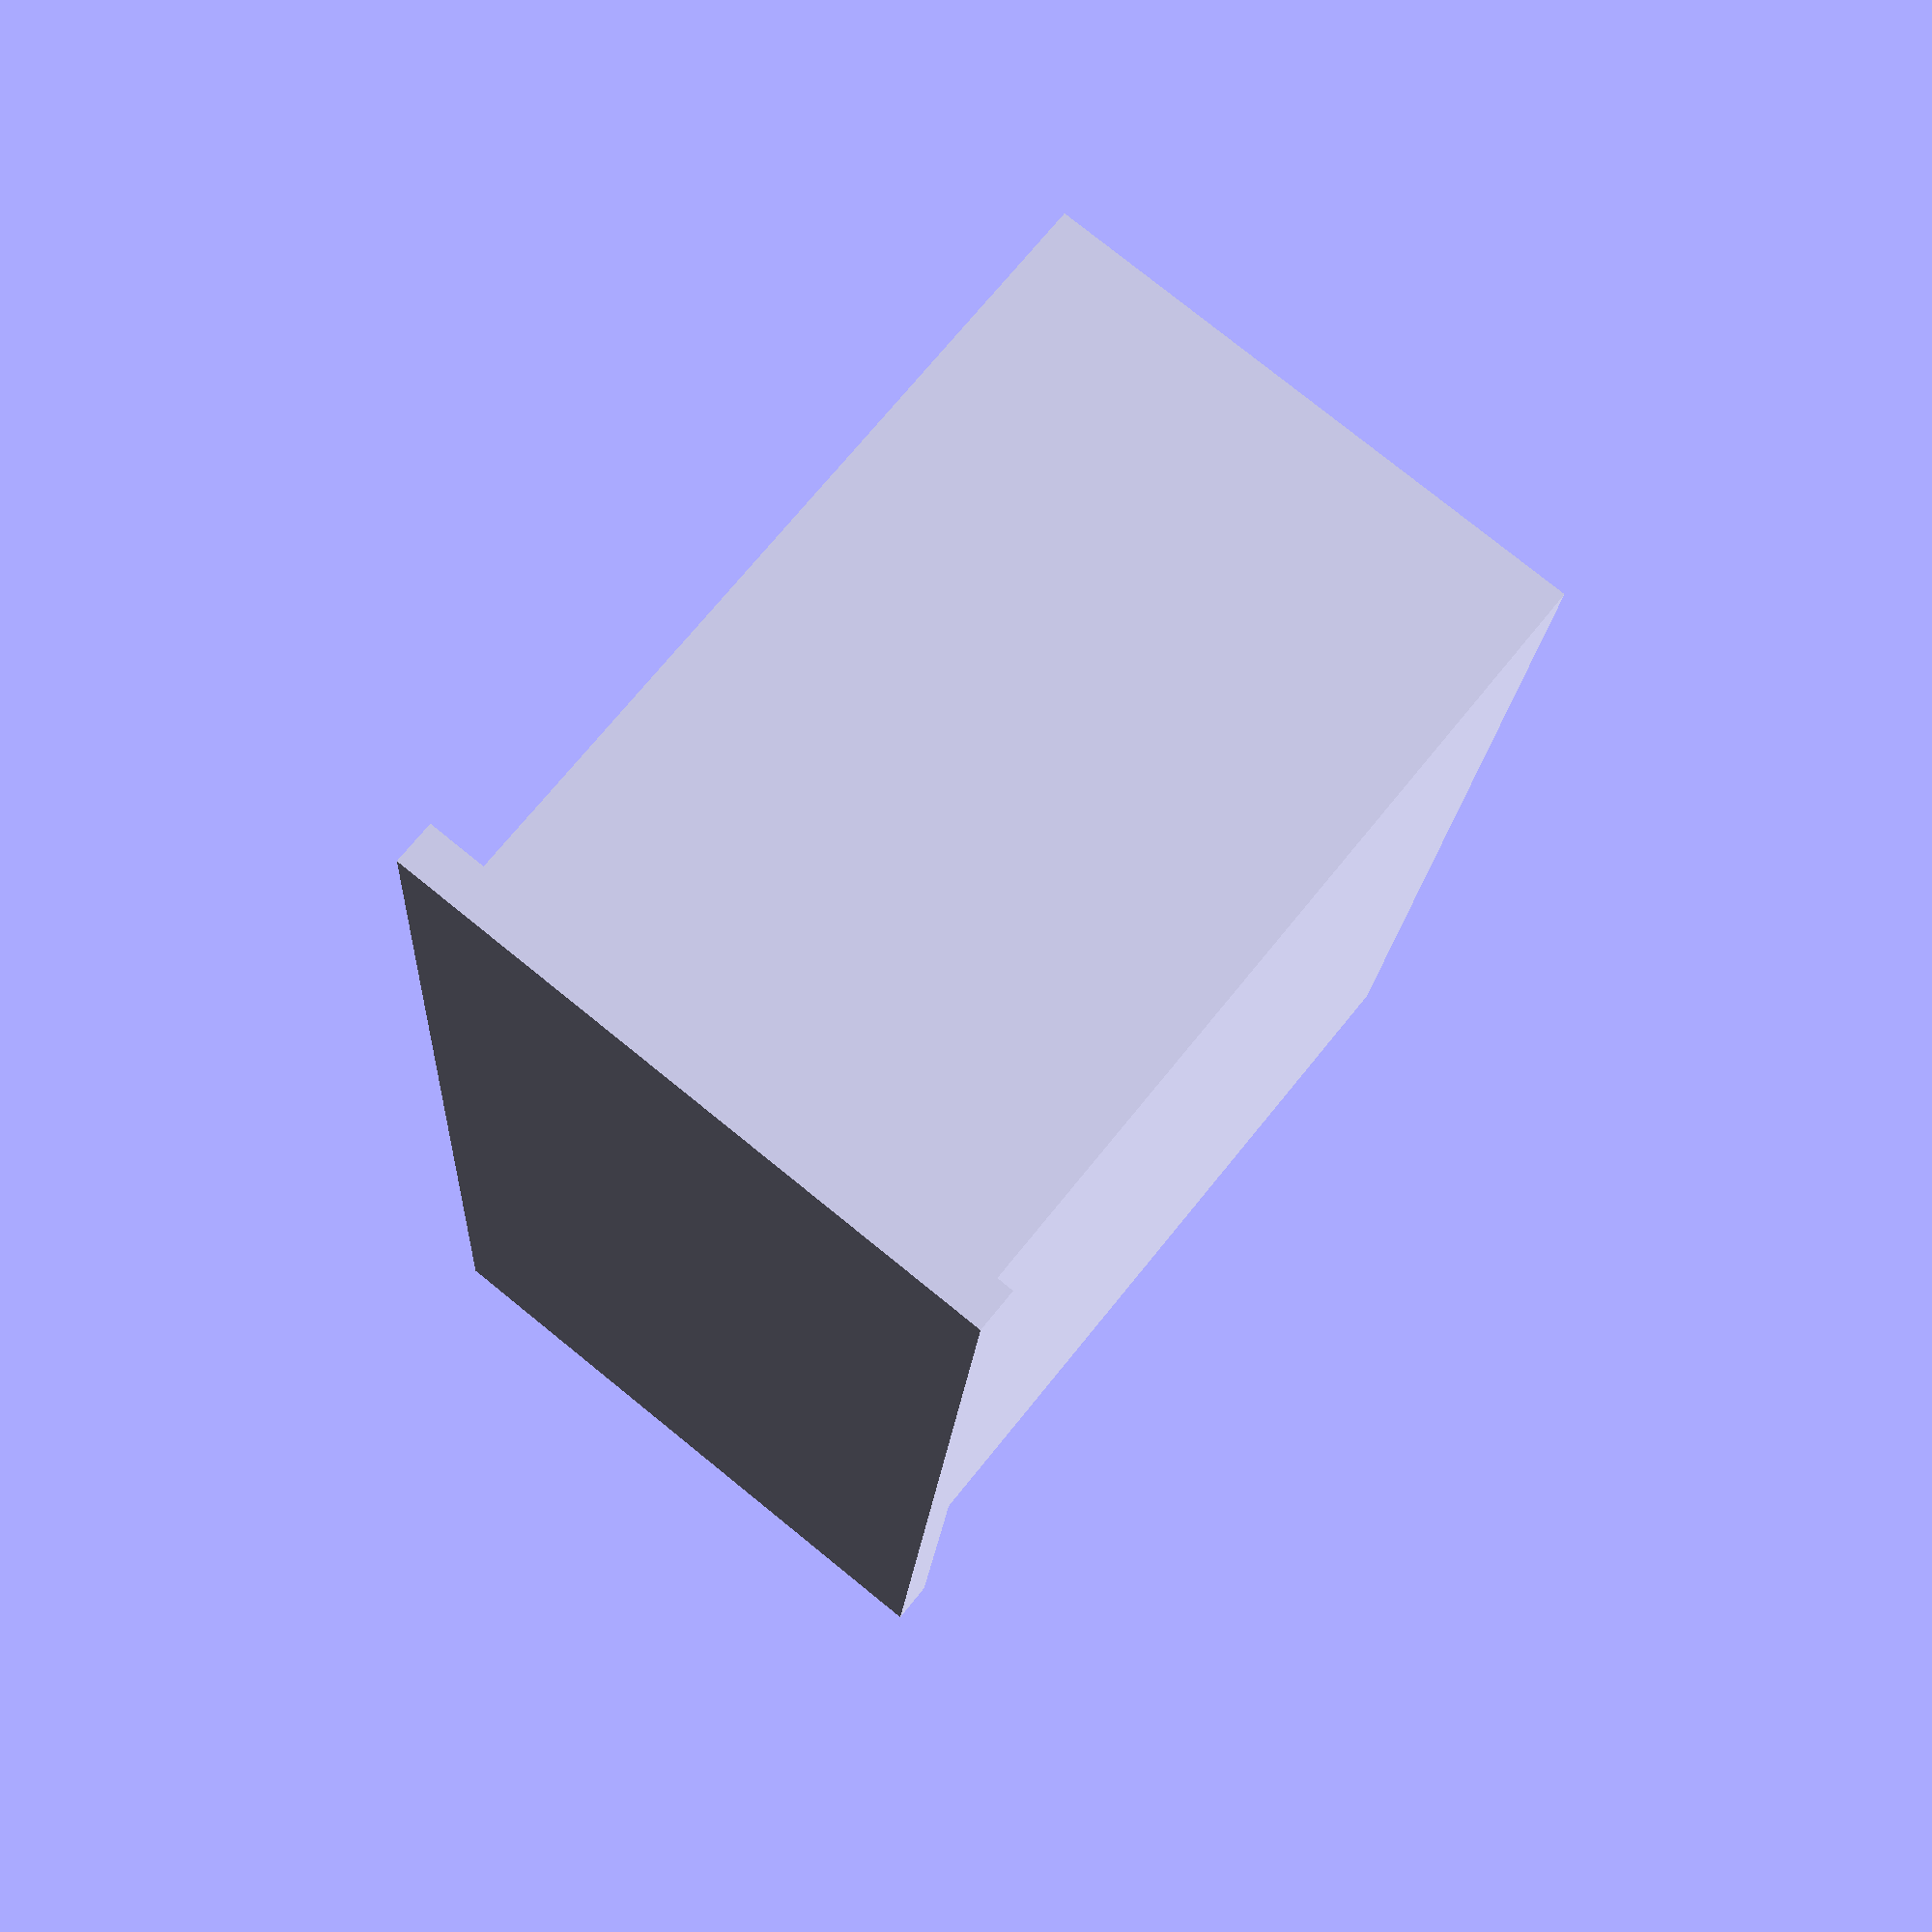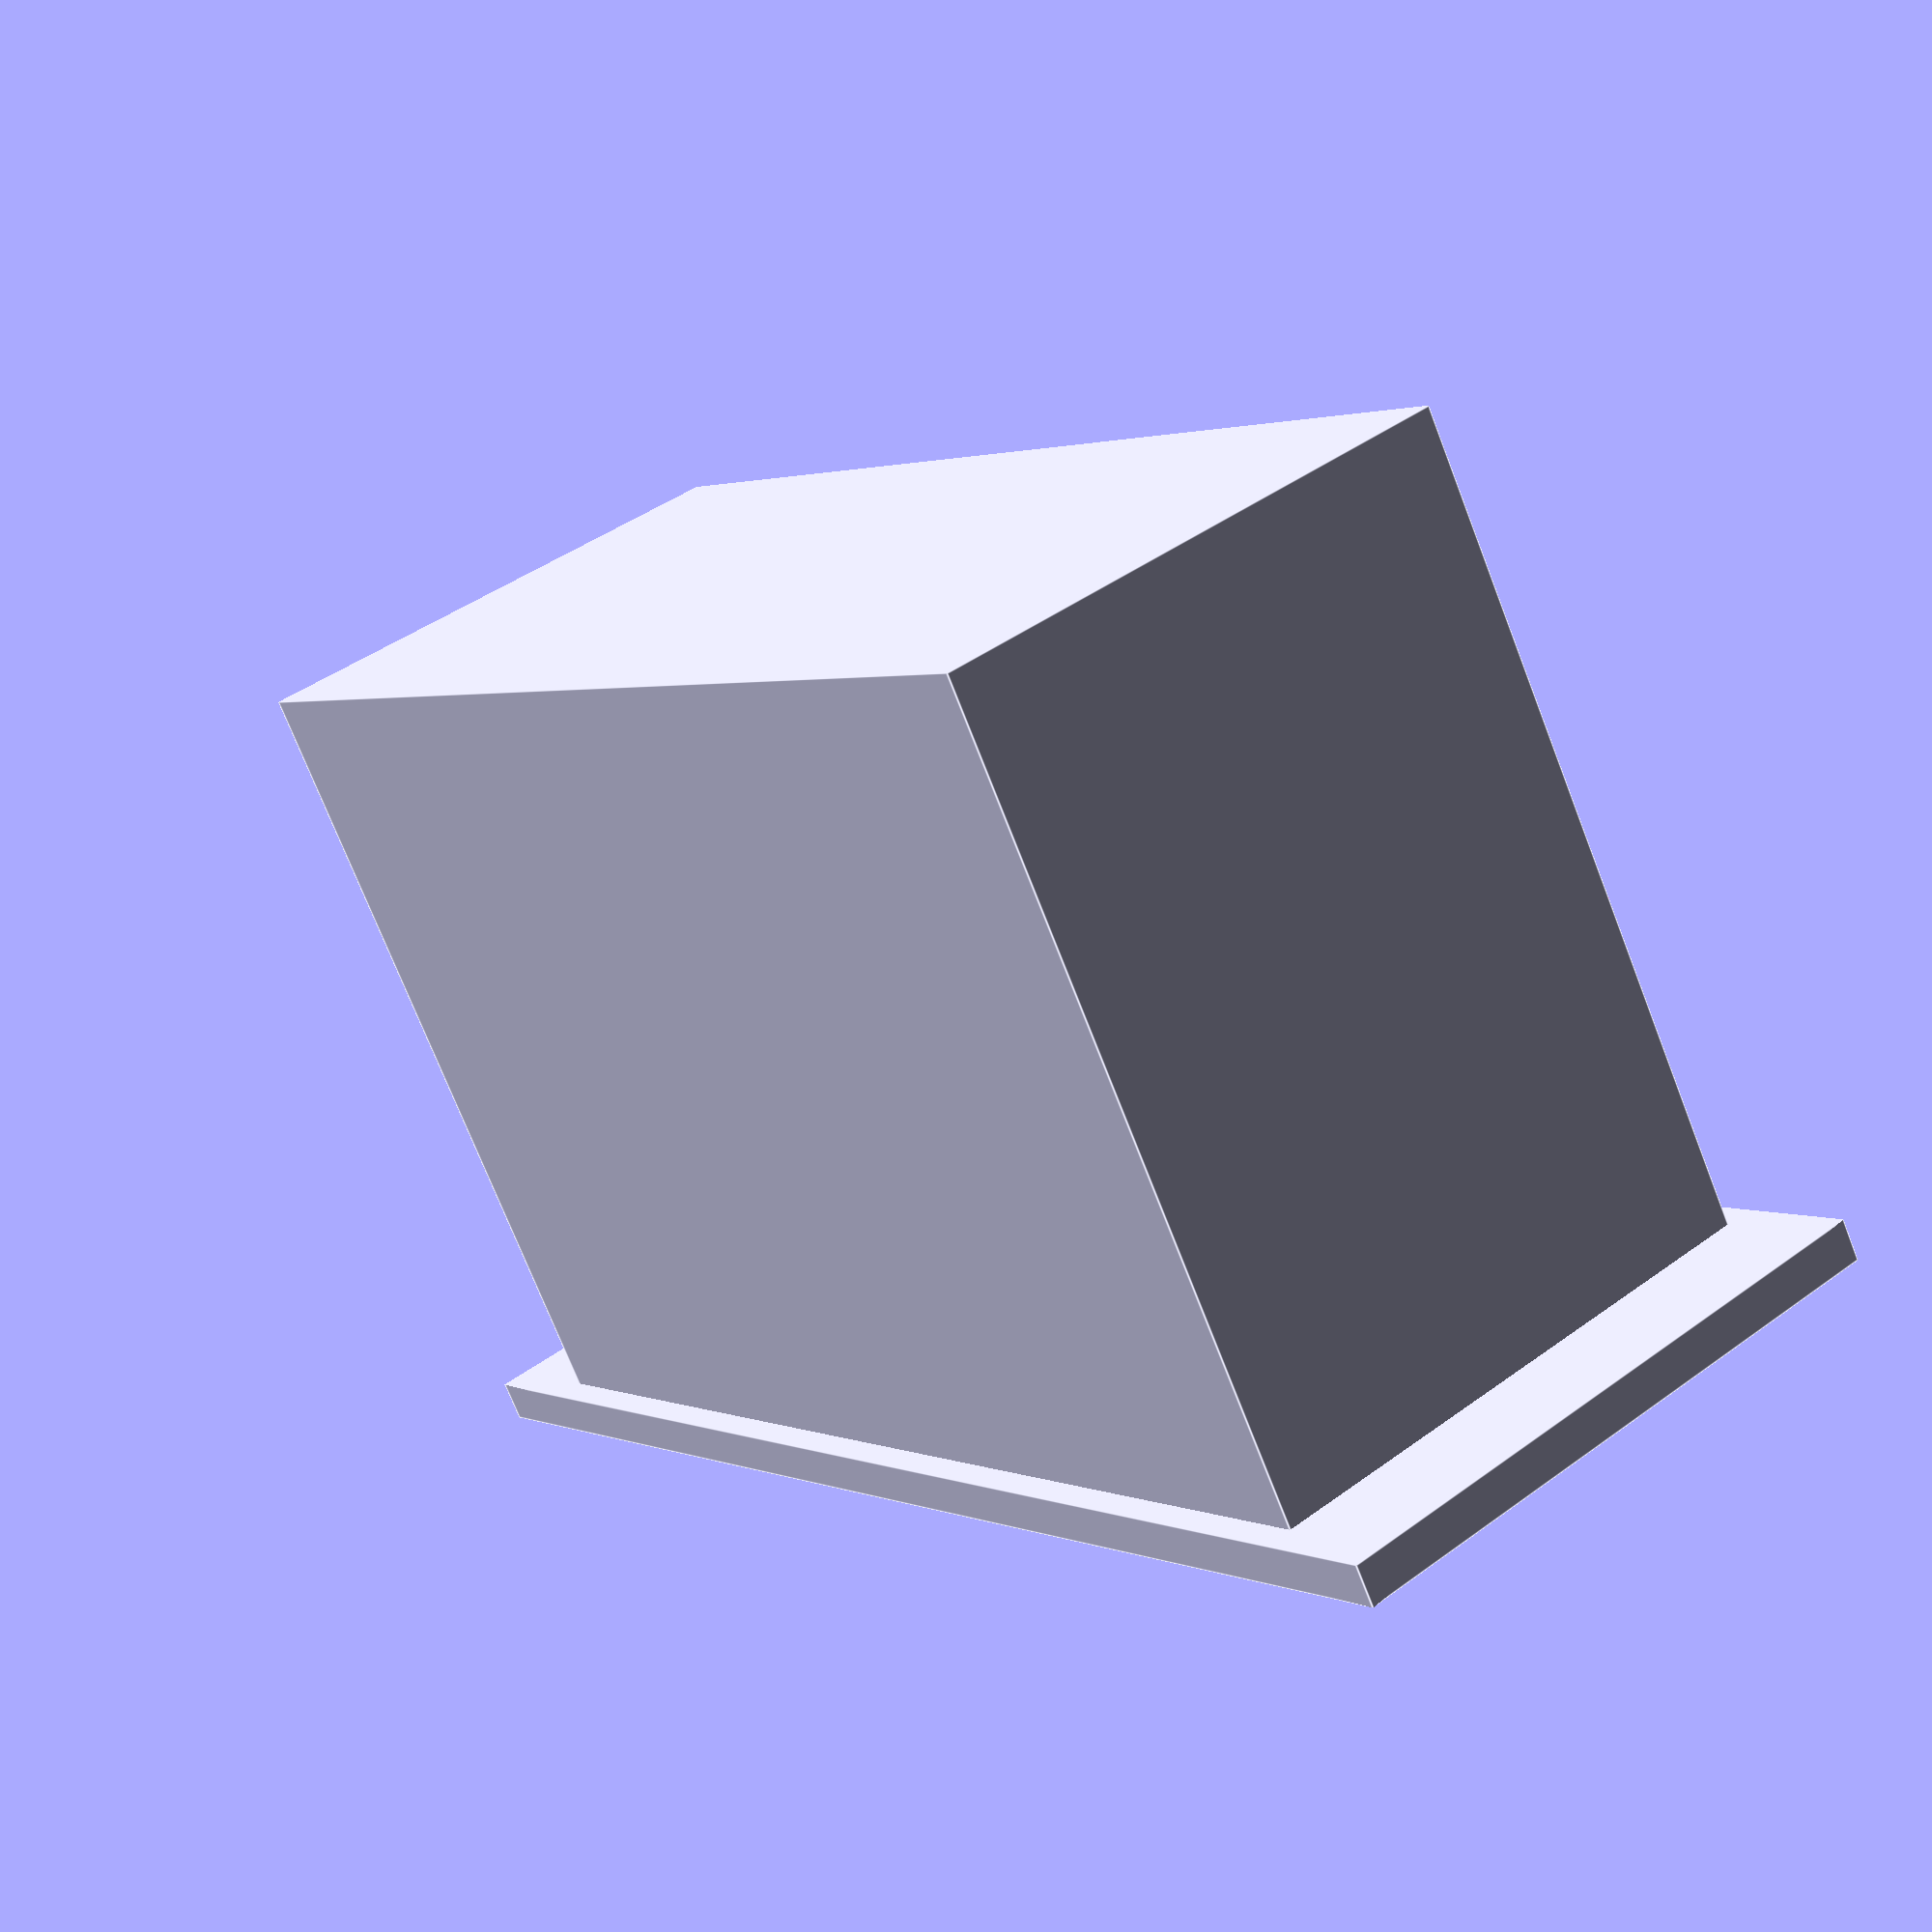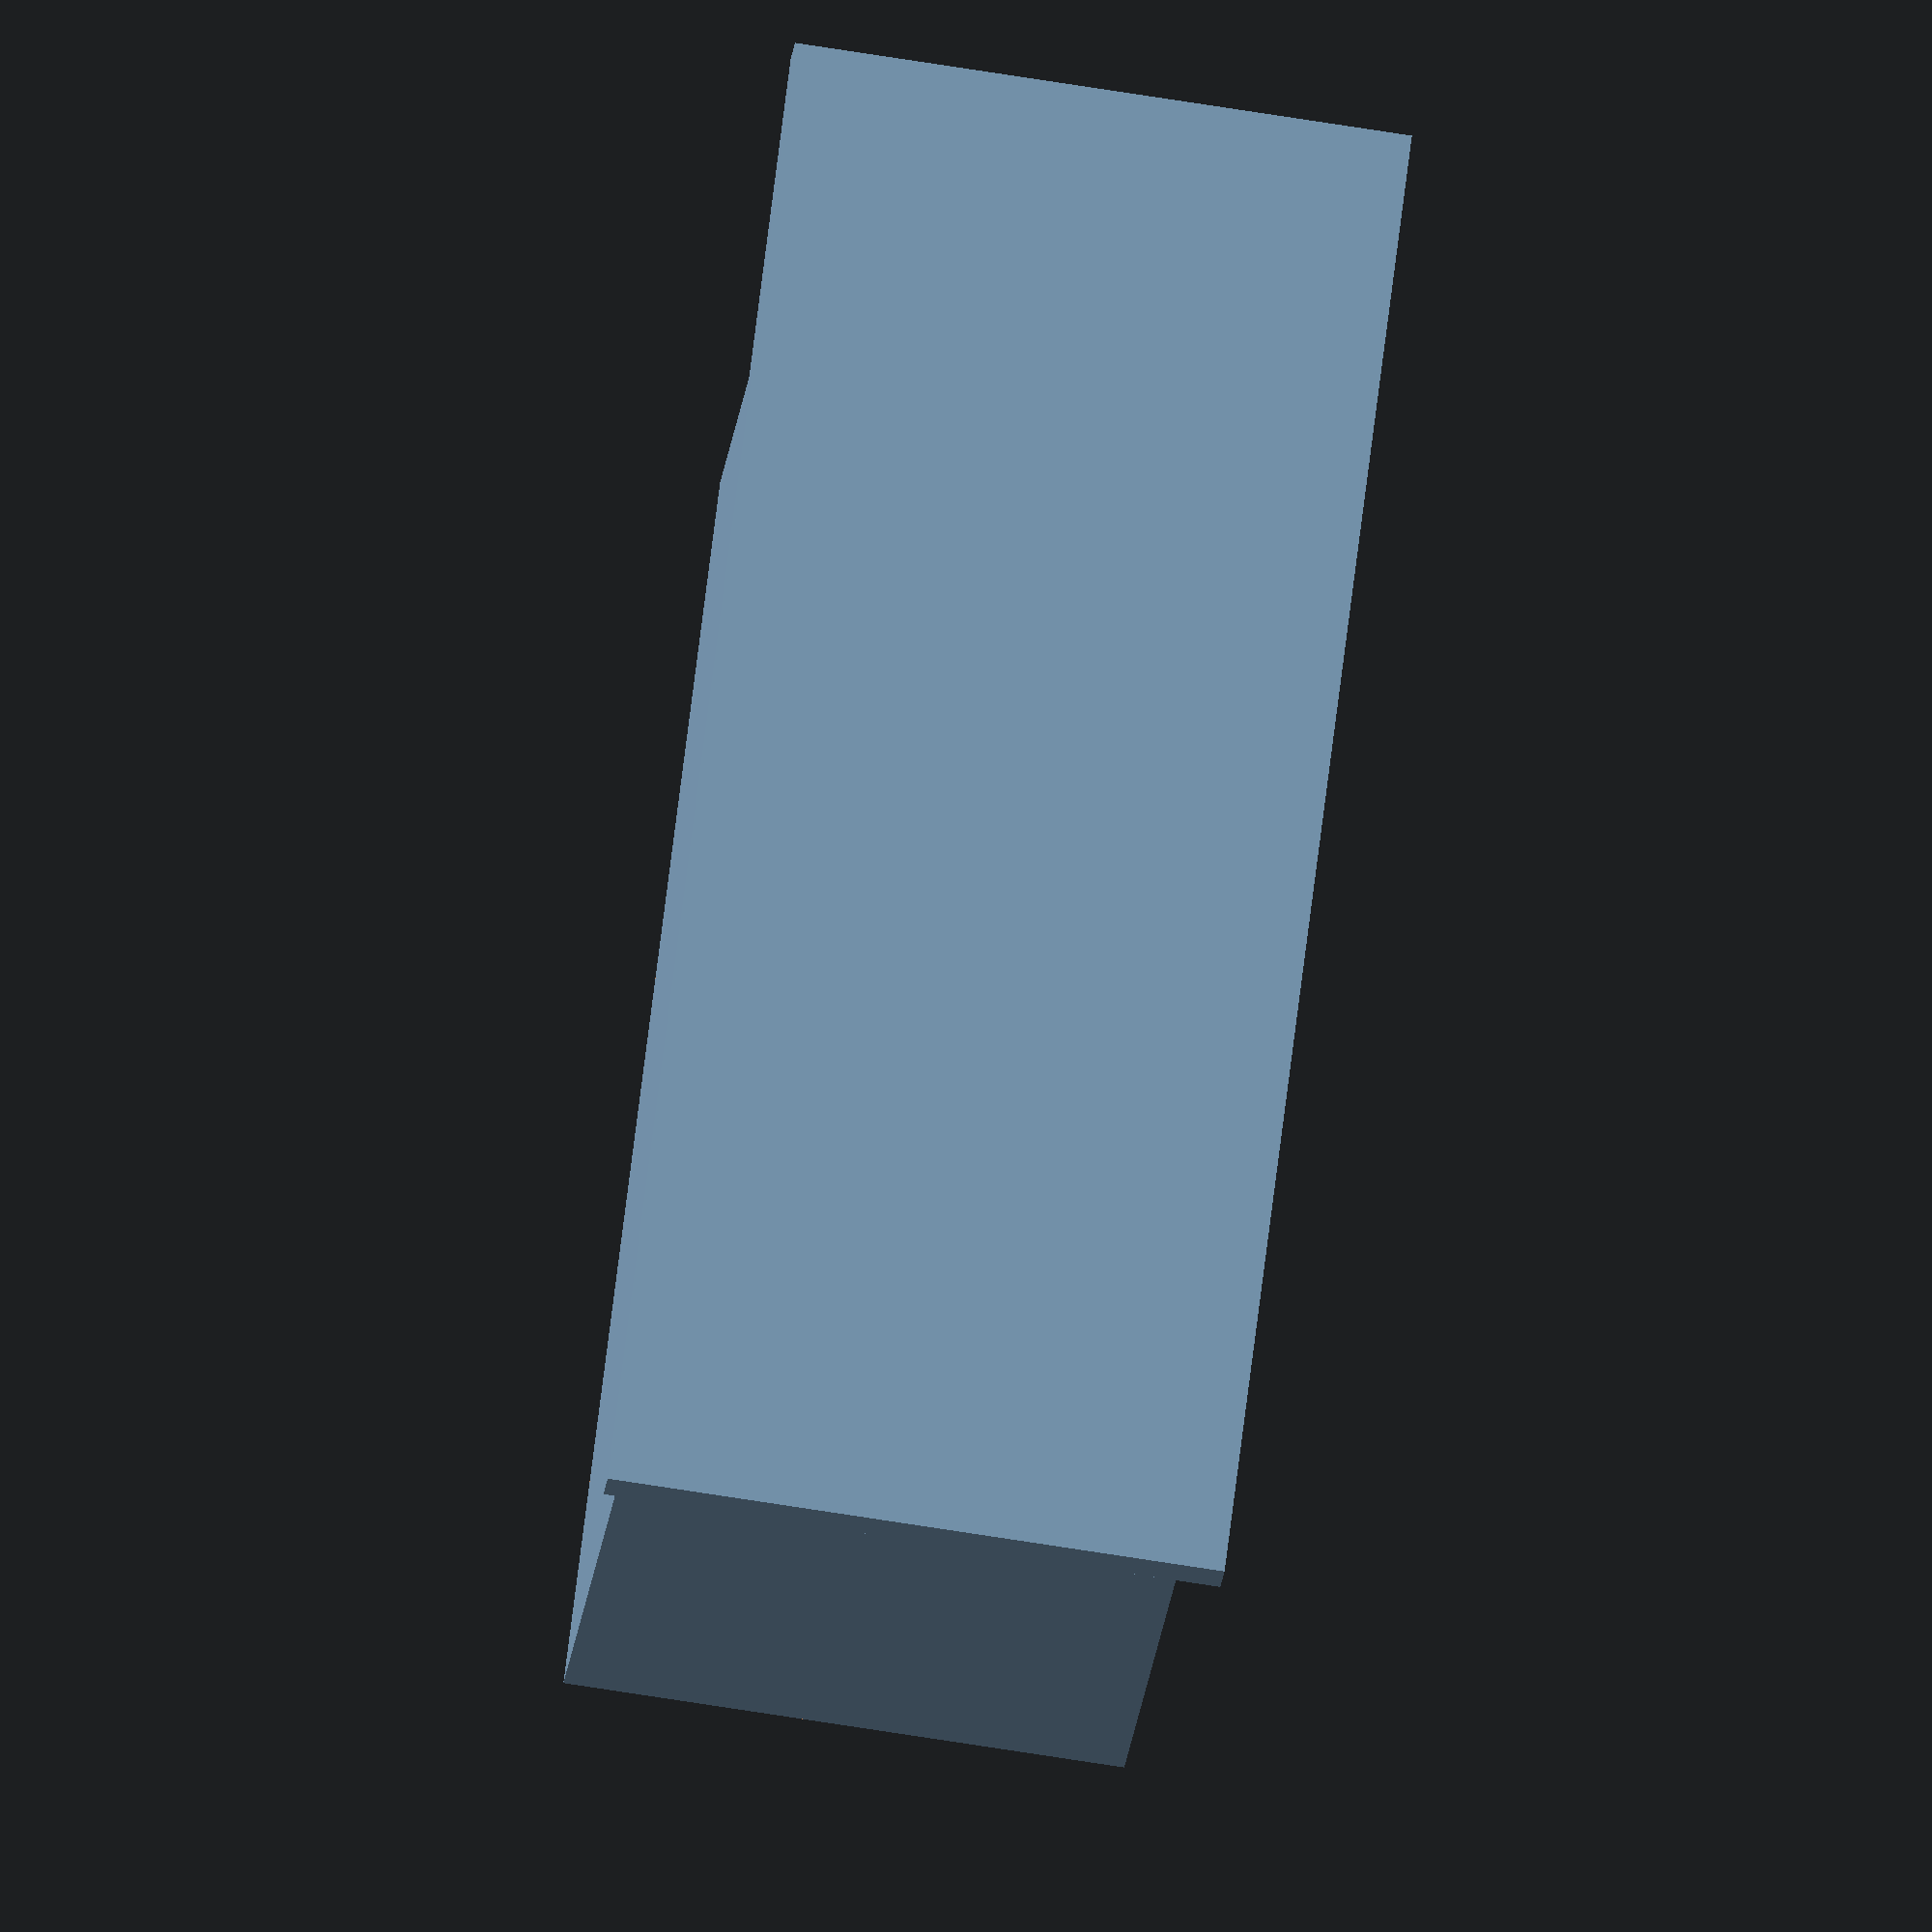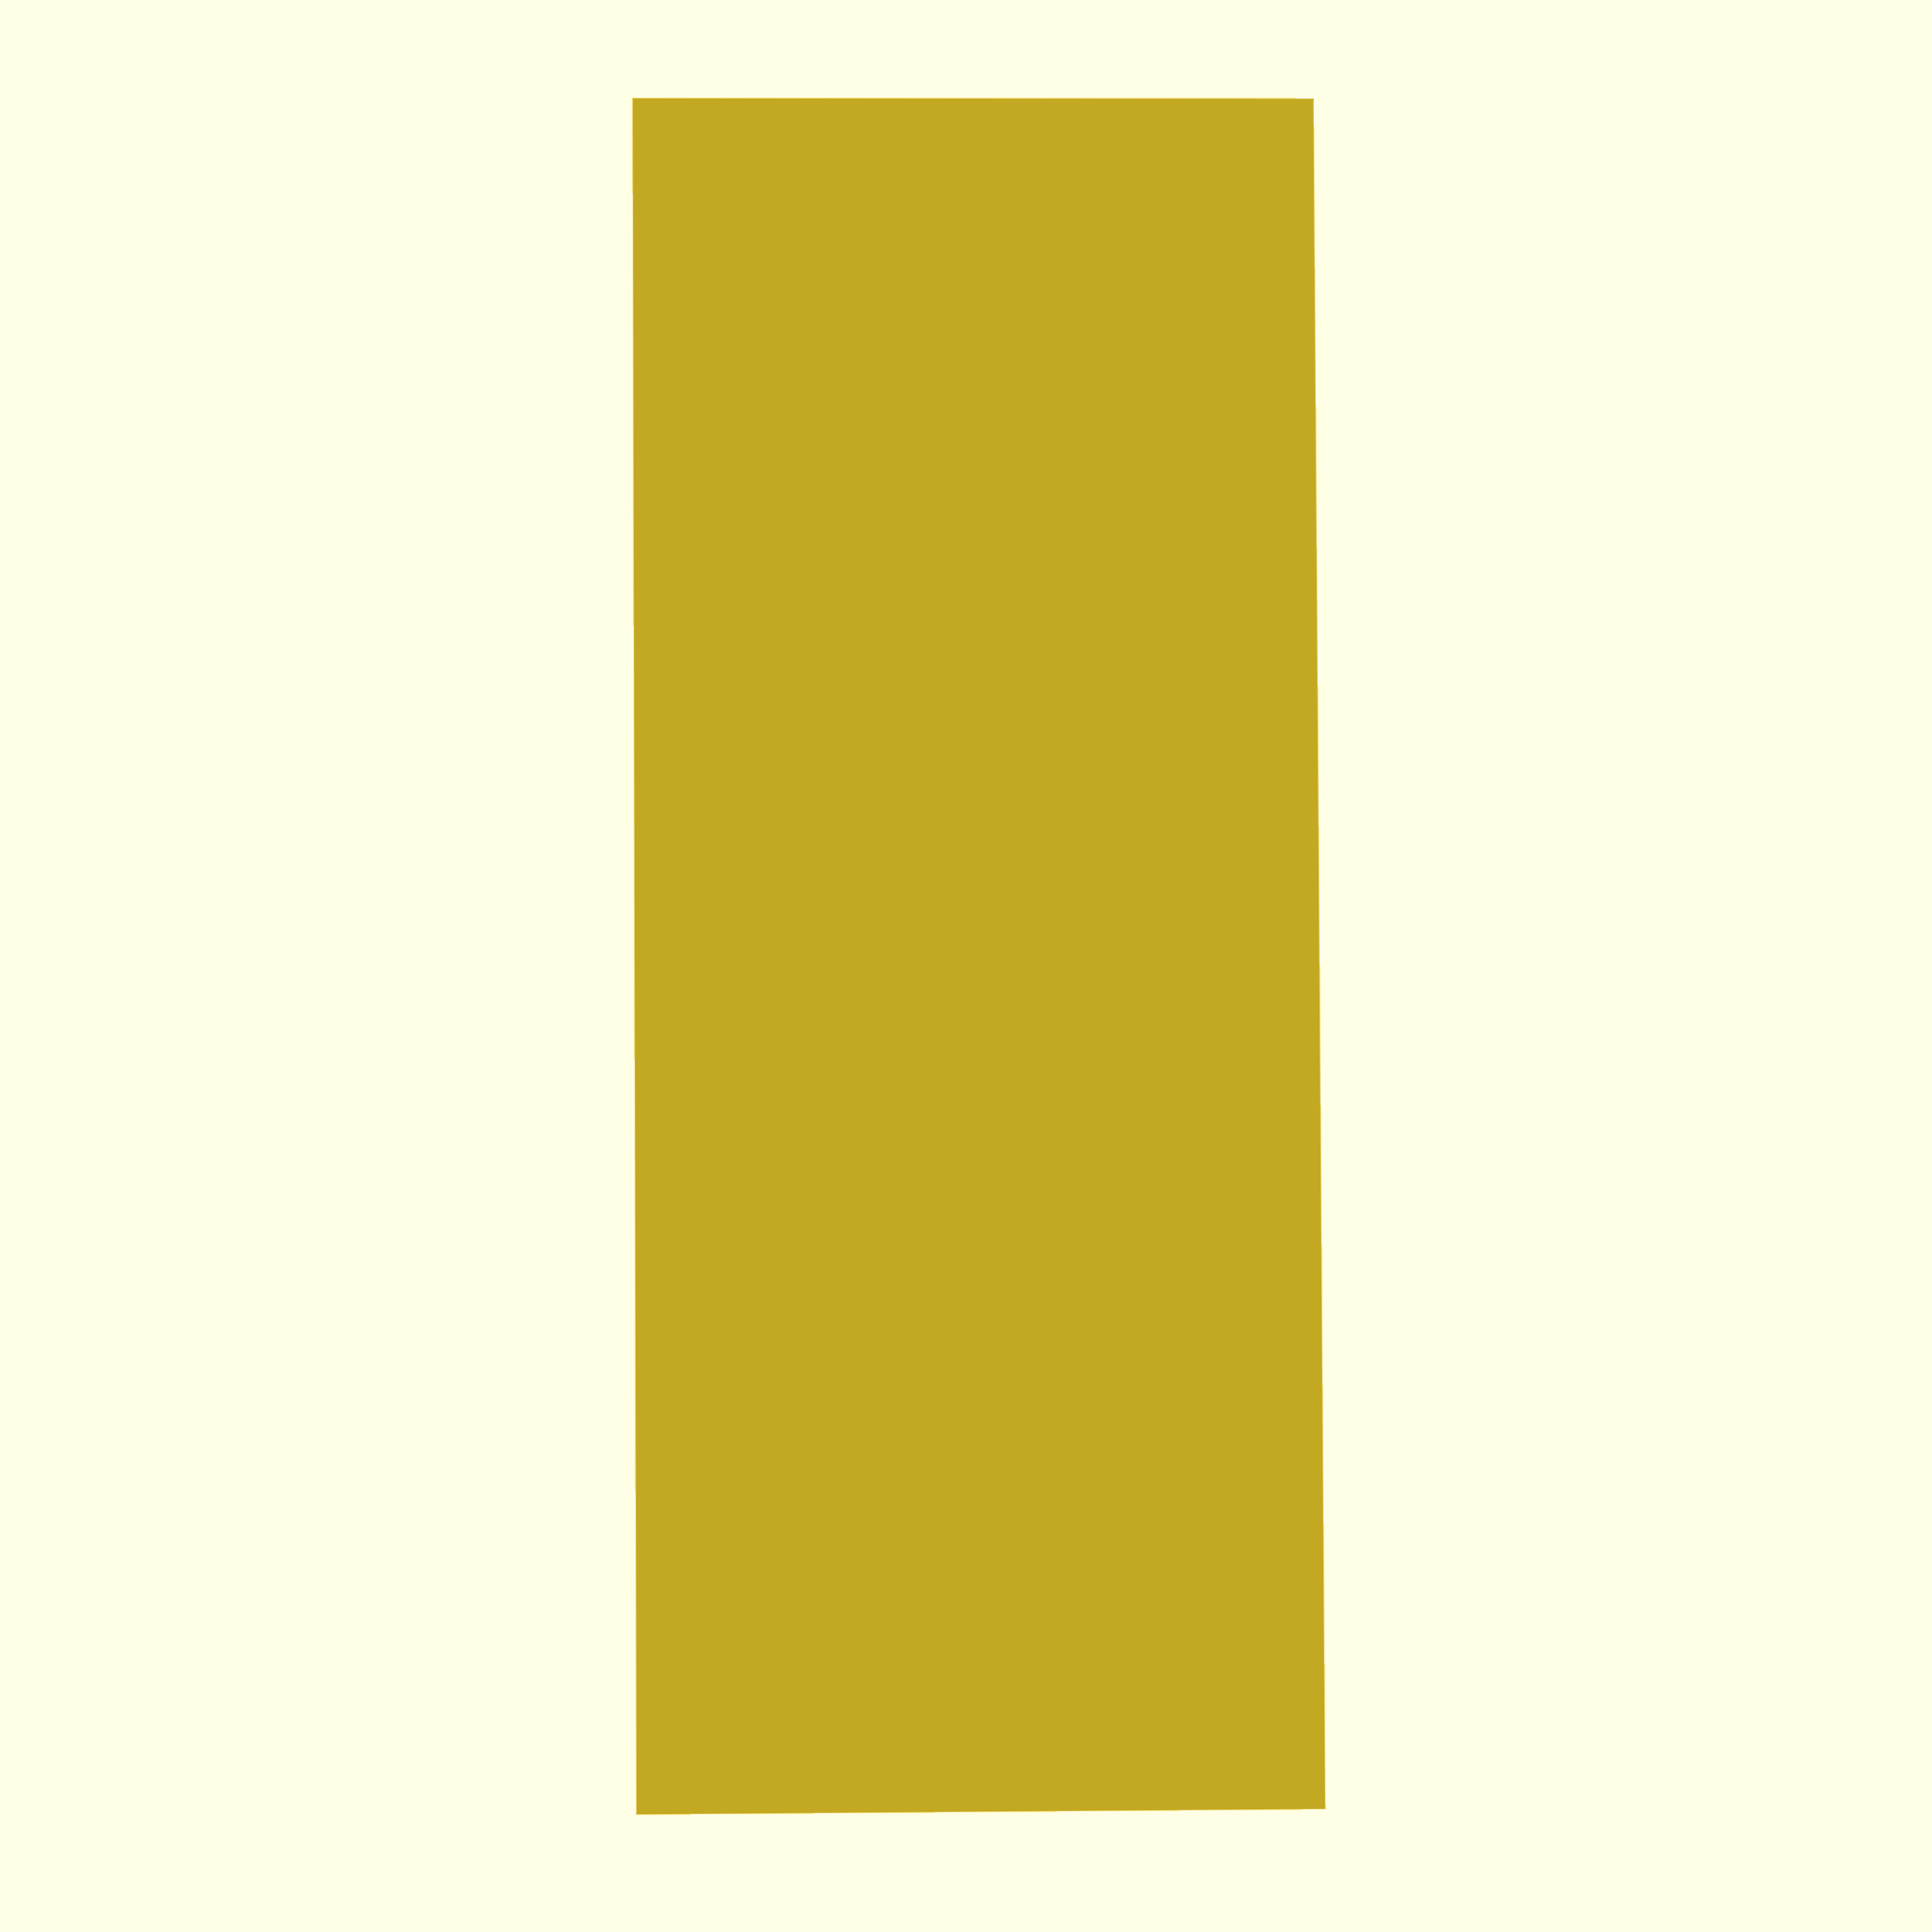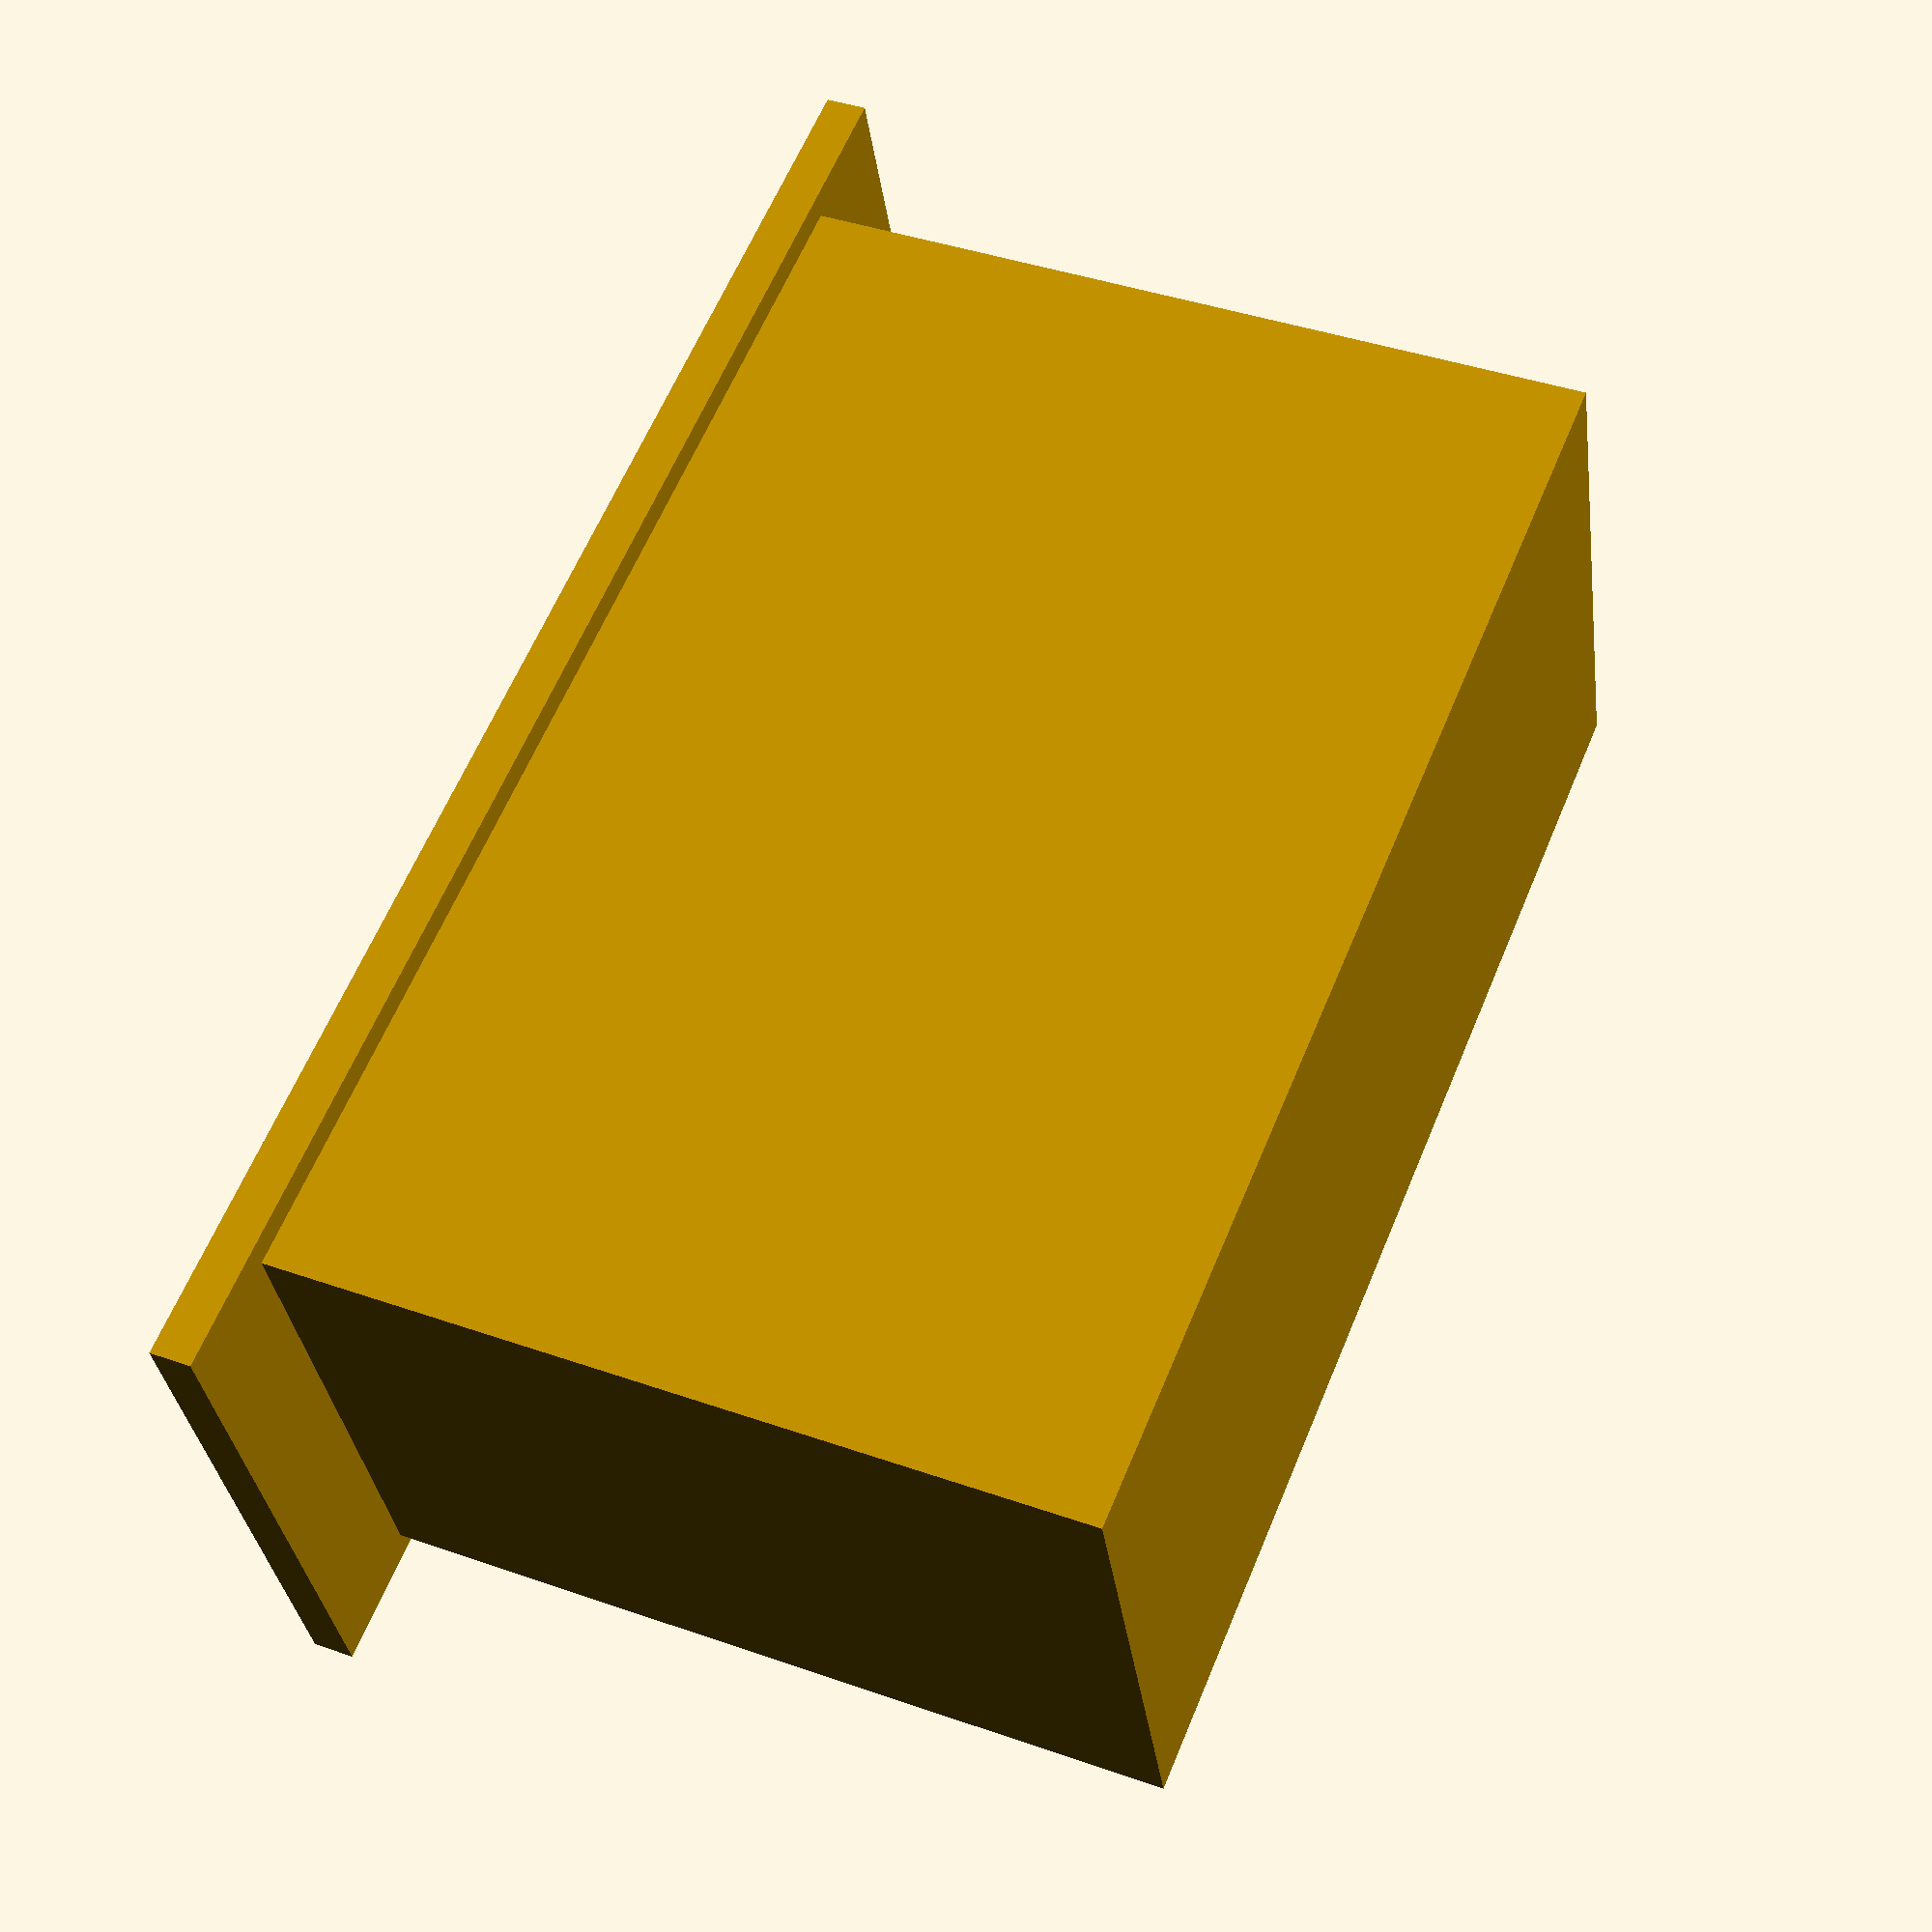
<openscad>
module Hopper() {
  CARDW = 90;
  CARDH = 38;
  
  HOPPERD = 60;
  HOPPER_WALL_SIZE = 2;
  
  difference(){
    union() {
      cube([CARDW + HOPPER_WALL_SIZE, HOPPERD, CARDH + HOPPER_WALL_SIZE], center=true);
      
      // Flange for mounting
      translate([0,-HOPPERD/2,0])
        cube([CARDW + HOPPER_WALL_SIZE * 10, 3, CARDH + HOPPER_WALL_SIZE * 3], center=true);
    }
    
    // Cutout channel
    cube([CARDW + HOPPER_WALL_SIZE, HOPPERD, CARDH + HOPPER_WALL_SIZE], center=true);
  }
}

Hopper();
</openscad>
<views>
elev=282.3 azim=95.0 roll=309.0 proj=p view=solid
elev=136.8 azim=146.4 roll=131.0 proj=p view=edges
elev=251.9 azim=219.9 roll=279.0 proj=o view=solid
elev=171.3 azim=79.4 roll=91.4 proj=p view=edges
elev=32.7 azim=247.6 roll=187.3 proj=p view=solid
</views>
